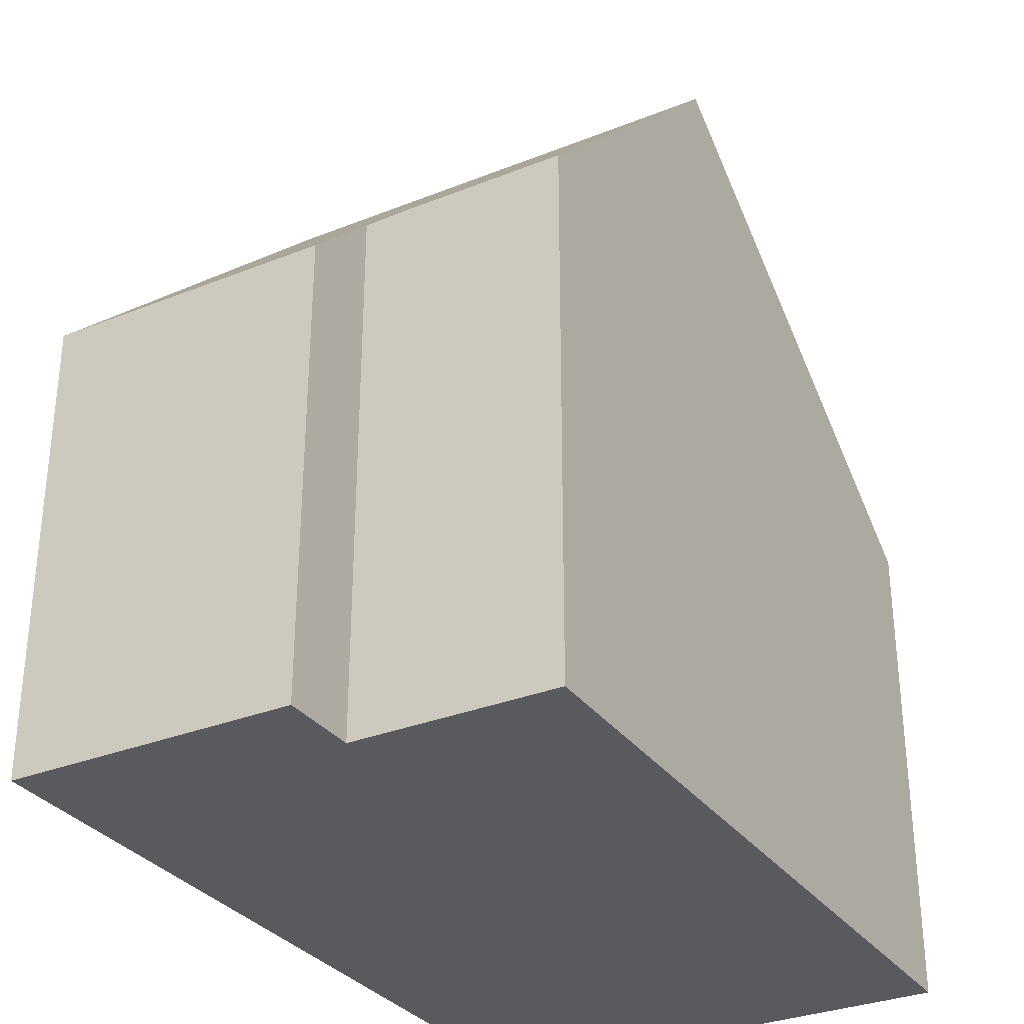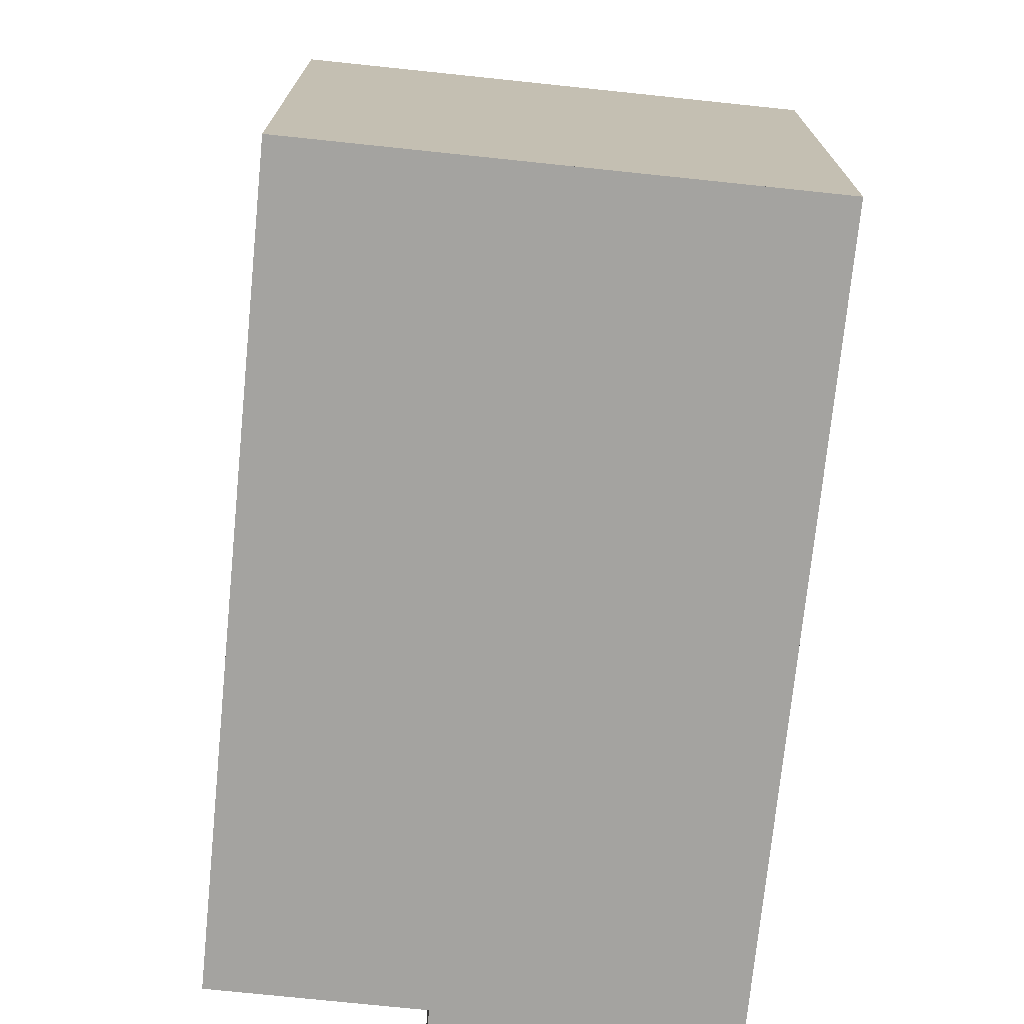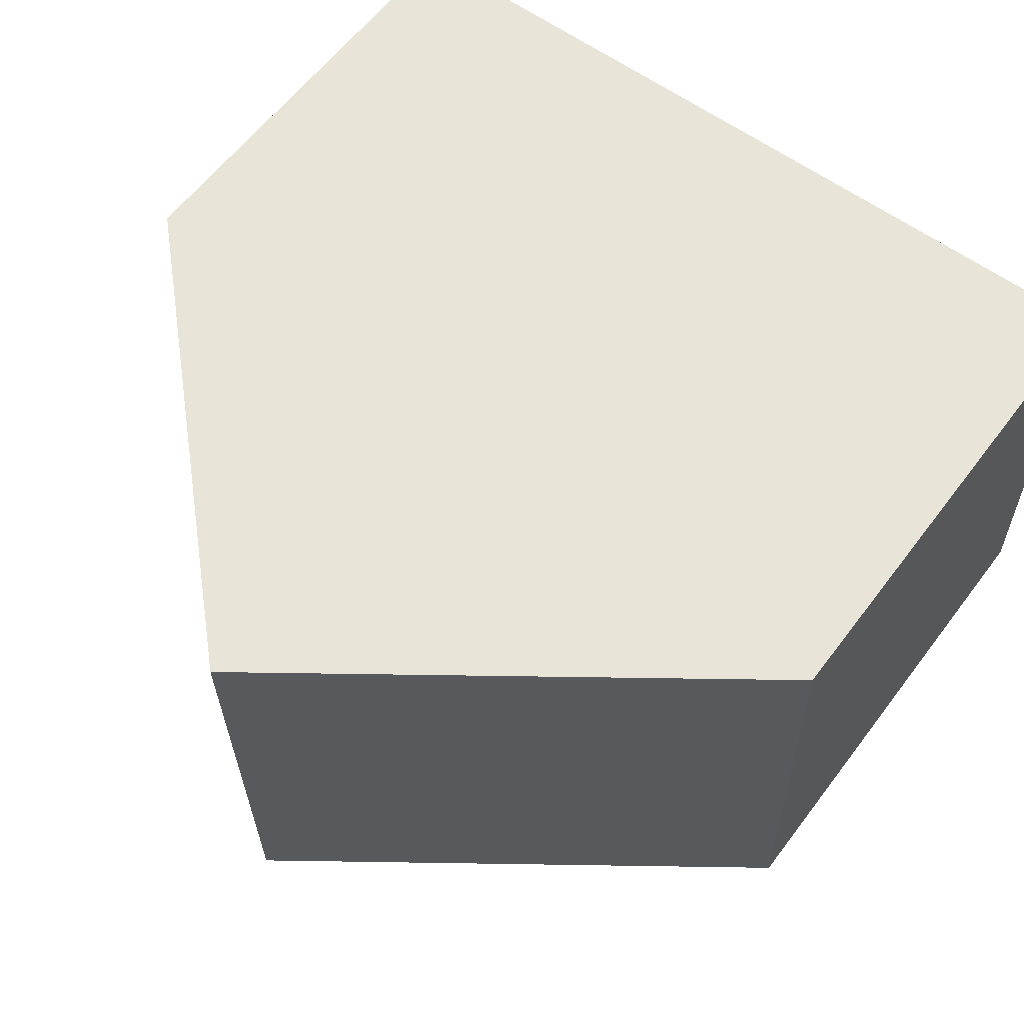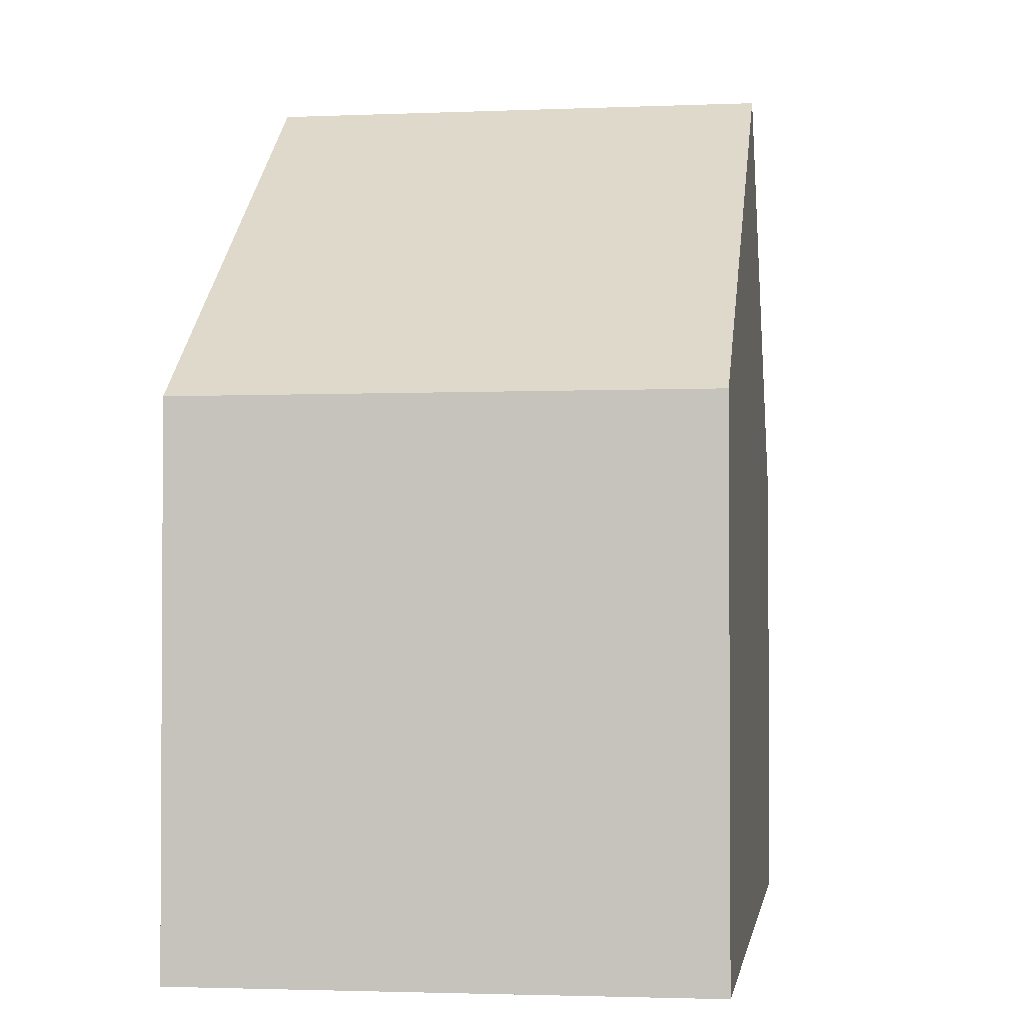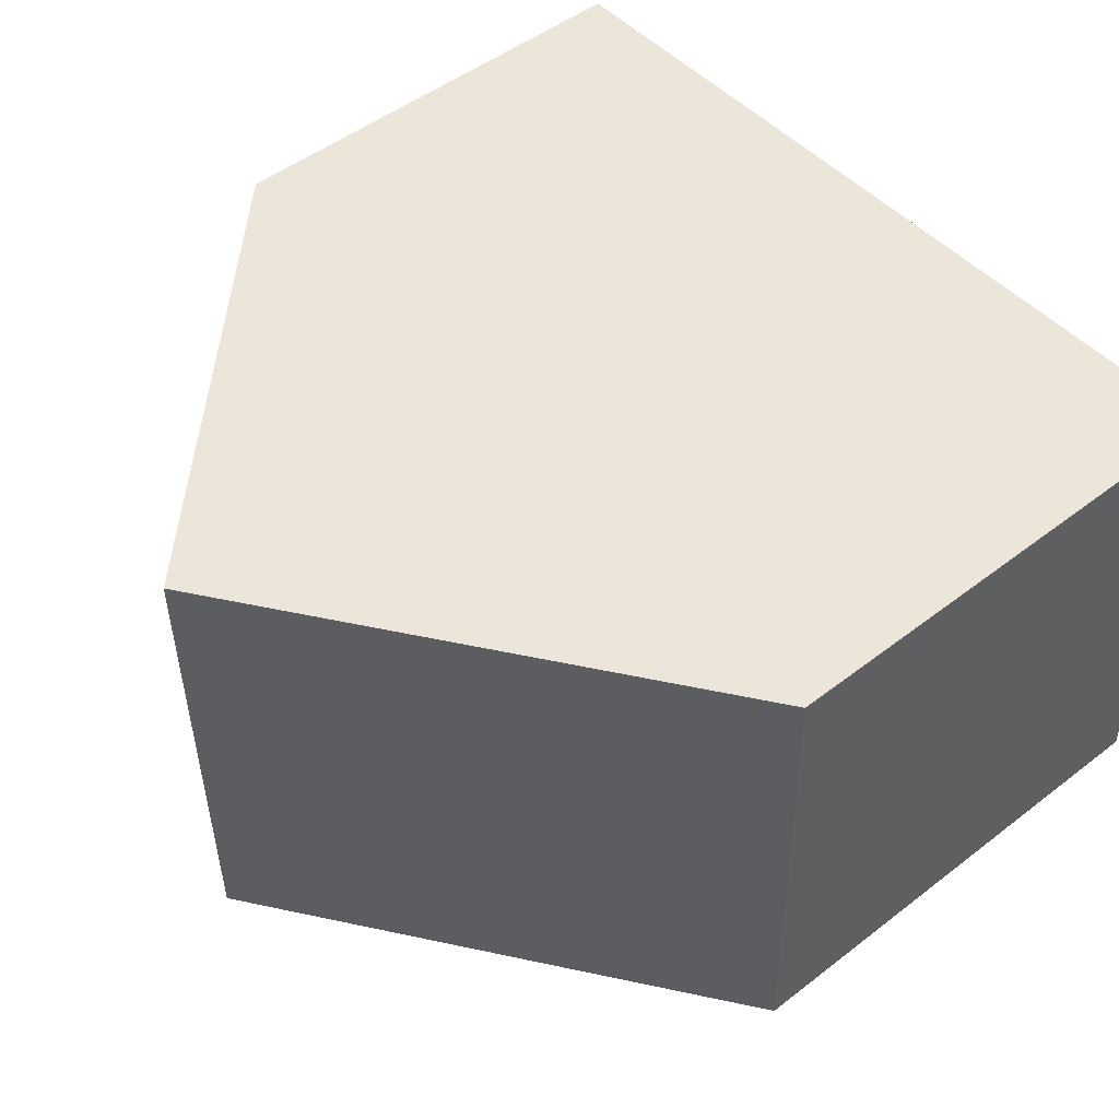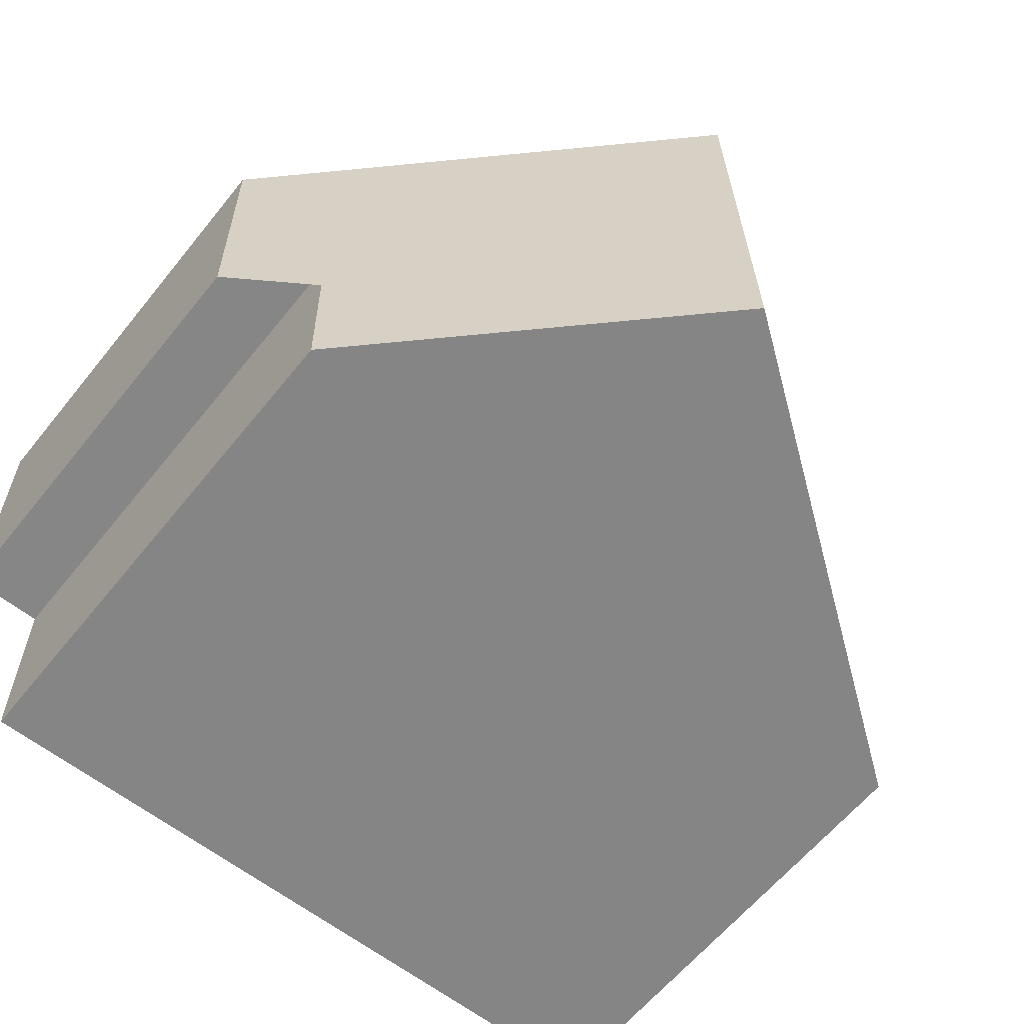
<metadata>
{"format":"obj","ext":"obj","renderer":"f3d","projection":"perspective","resolution":1024,"background":"white","views":[{"elev":-31.8,"azim":-59.6,"up":"+Z"},{"elev":-72.9,"azim":84.9,"up":"+Z"},{"elev":60.5,"azim":36.9,"up":"+Y"},{"elev":-2.0,"azim":98.7,"up":"+Z"},{"elev":49.4,"azim":49.5,"up":"+Y"},{"elev":-62.0,"azim":-38.9,"up":"+Y"}]}
</metadata>
<code>
v -538.6 -135.4 5.769
v -538.5 -141 5.754
v -548.2 -135.5 5.245
v -547.2 -141.1 6.116
v -547.2 -138.8 6.12
v -548.1 -138.8 5.24
v -543.7 -141 9.528
v -543.8 -135.5 9.544
v -542 -135.5 8.202
v -541.9 -141 8.199
v -538.6 -135.5 5.769
v -542 -135.5 8.202
v -543.8 -135.5 9.544
v -543.8 -135.5 9.544
v -543.7 -141 9.528
v -545.2 -135.5 8.19
v -545.1 -141 8.187
v -548.2 -135.5 5.245
v -545.2 -135.5 8.19
v -543.8 -135.5 9.544
v -547.3 -135.5 6.131
v -547.2 -139.3 6.119
v -547.3 -135.5 6.131
v -538.6 -135.5 5.769
v -538.6 -135.4 5.769
v -538.6 -135.4 0
v -538.6 -135.5 8.882e-16
v -541.9 -141 8.199
v -538.5 -141 5.754
v -538.5 -141 0
v -541.9 -141 0
v -547.3 -135.5 6.131
v -548.2 -135.5 5.245
v -548.2 -135.5 0
v -547.3 -135.5 0
v -547.2 -139.3 6.119
v -547.2 -141.1 6.116
v -547.2 -141.1 0
v -547.2 -139.3 0
v -548.1 -138.8 5.24
v -547.2 -138.8 6.12
v -547.2 -138.8 0
v -548.1 -138.8 0
v -548.2 -135.5 5.245
v -548.1 -138.8 5.24
v -548.1 -138.8 0
v -548.2 -135.5 0
v -542 -135.5 8.202
v -543.8 -135.5 9.544
v -543.8 -135.5 0
v -542 -135.5 0
v -538.6 -135.4 5.769
v -542 -135.5 8.202
v -542 -135.5 0
v -538.6 -135.4 0
v -543.7 -141 9.528
v -541.9 -141 8.199
v -541.9 -141 0
v -543.7 -141 0
v -538.5 -141 5.754
v -538.6 -135.5 5.769
v -538.6 -135.5 8.882e-16
v -538.5 -141 0
v -545.1 -141 8.187
v -543.7 -141 9.528
v -543.7 -141 0
v -545.1 -141 0
v -543.8 -135.5 9.544
v -545.2 -135.5 8.19
v -545.2 -135.5 0
v -543.8 -135.5 0
v -547.2 -141.1 6.116
v -545.1 -141 8.187
v -545.1 -141 0
v -547.2 -141.1 0
v -548.2 -135.5 5.245
v -548.2 -135.5 5.245
v -548.2 -135.5 0
v -548.2 -135.5 0
v -547.2 -138.8 6.12
v -547.2 -139.3 6.119
v -547.2 -139.3 0
v -547.2 -138.8 0
v -545.2 -135.5 8.19
v -547.3 -135.5 6.131
v -547.3 -135.5 0
v -545.2 -135.5 0
v -548.2 -135.5 0
v -538.6 -135.4 0
v -538.5 -141 0
v -547.2 -141.1 0
v -547.2 -138.8 0
v -548.1 -138.8 0
f 13 8 9 12
f 22 5 6 18 21
f 12 9 1 11
f 11 2 10 12
f 12 10 7 13
f 20 15 17 19
f 21 18 3 23
f 19 16 14 20
f 21 19 17 4 22
f 23 16 19 21
f 25 26 27 24
f 29 30 31 28
f 33 34 35 32
f 37 38 39 36
f 41 42 43 40
f 45 46 47 44
f 49 50 51 48
f 53 54 55 52
f 57 58 59 56
f 61 62 63 60
f 65 66 67 64
f 69 70 71 68
f 73 74 75 72
f 77 78 79 76
f 81 82 83 80
f 85 86 87 84
f 89 90 91 92 93 88

</code>
